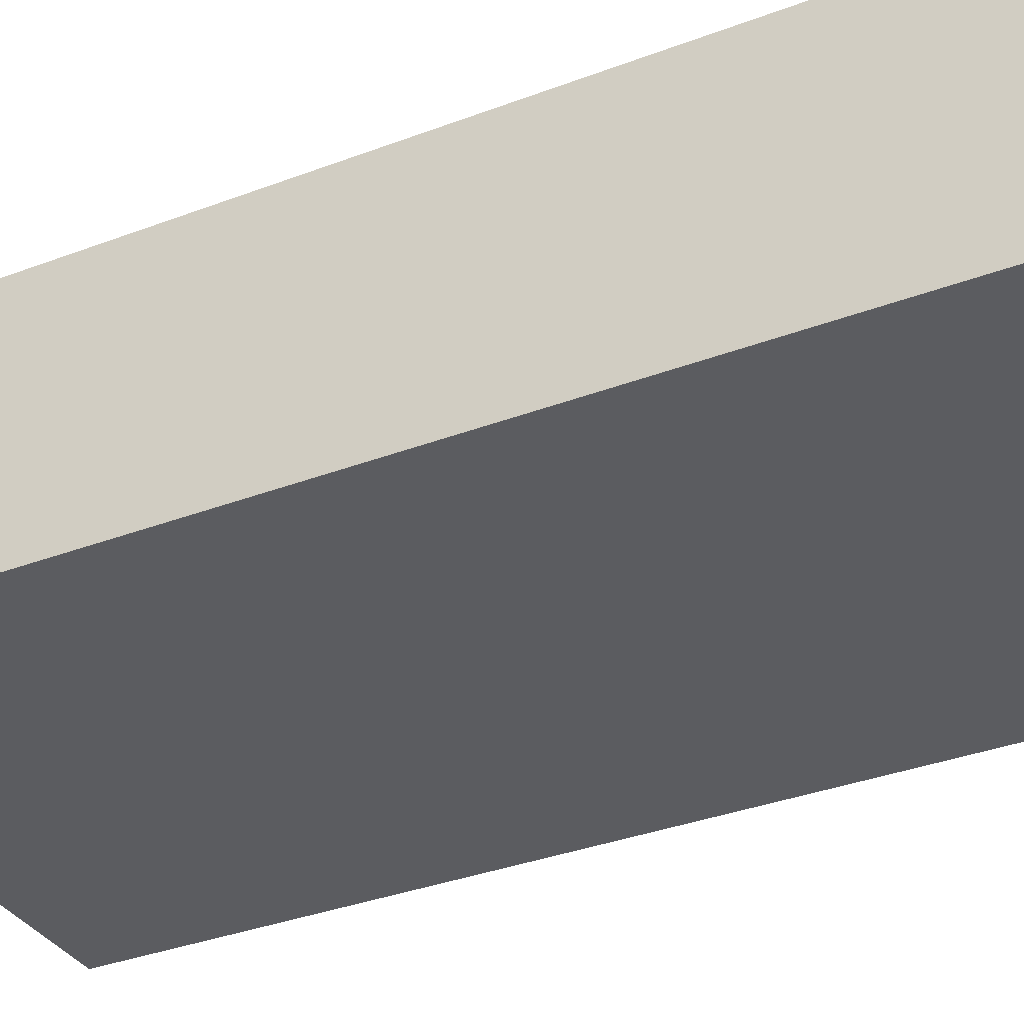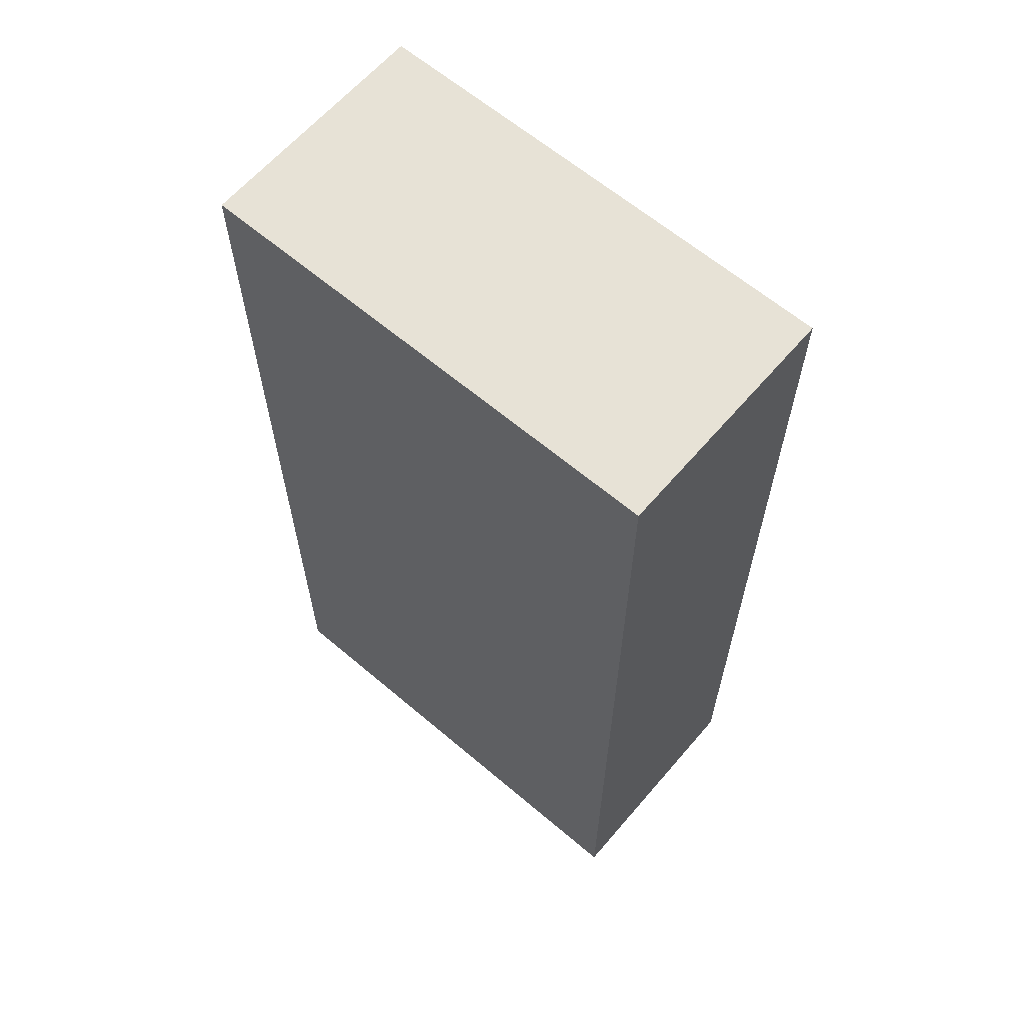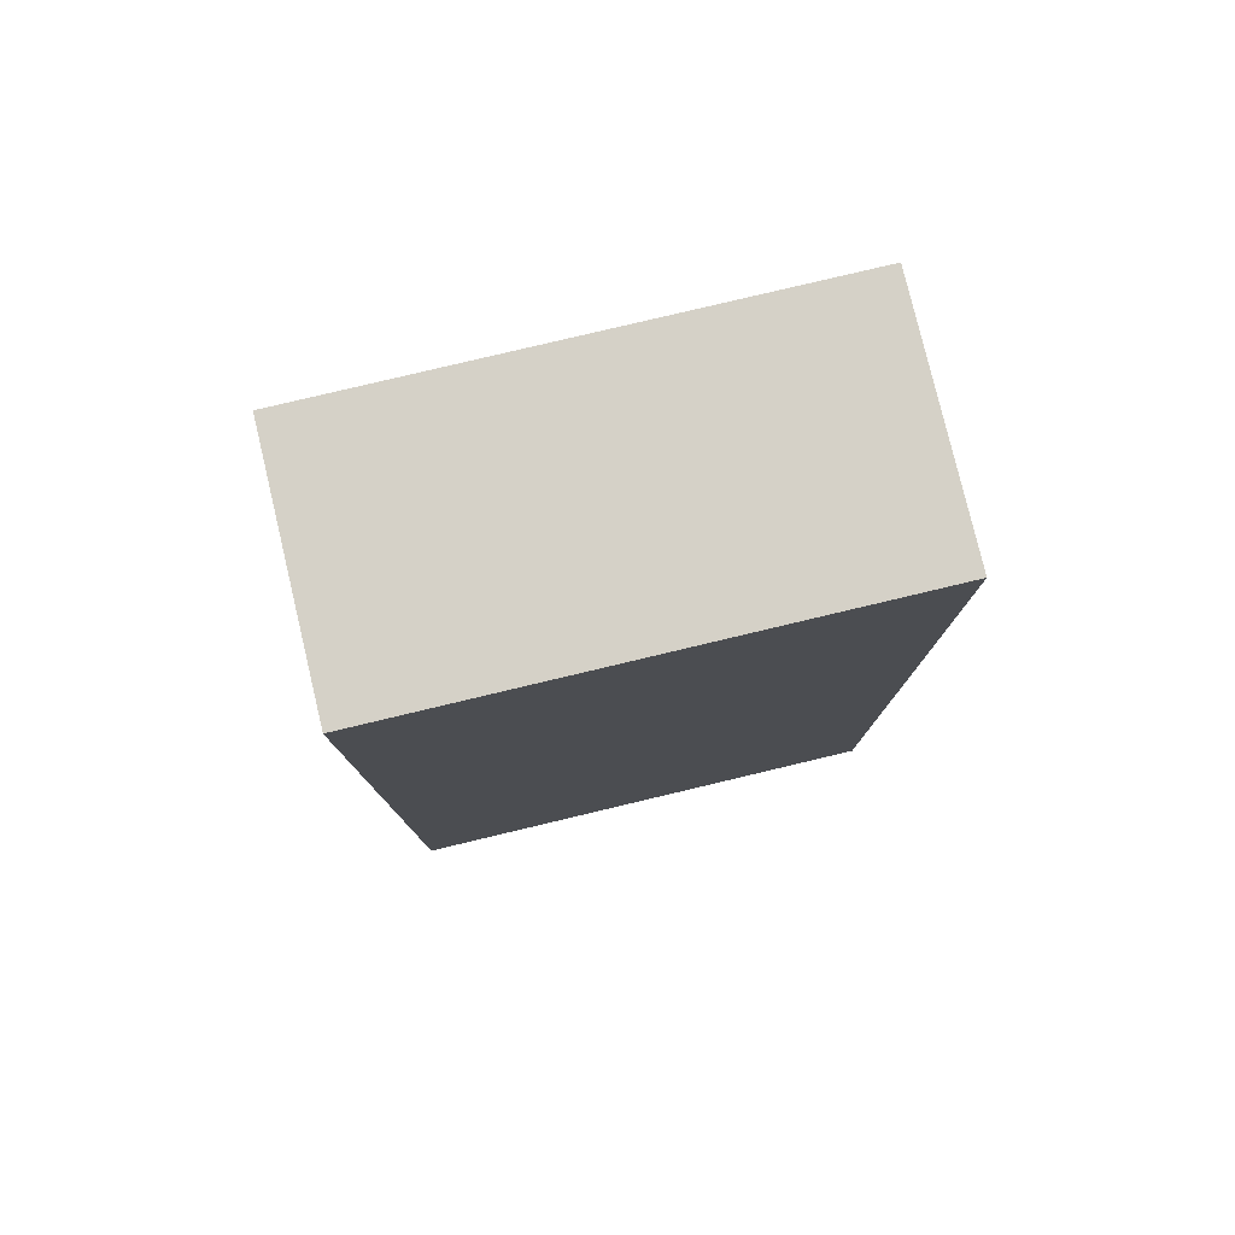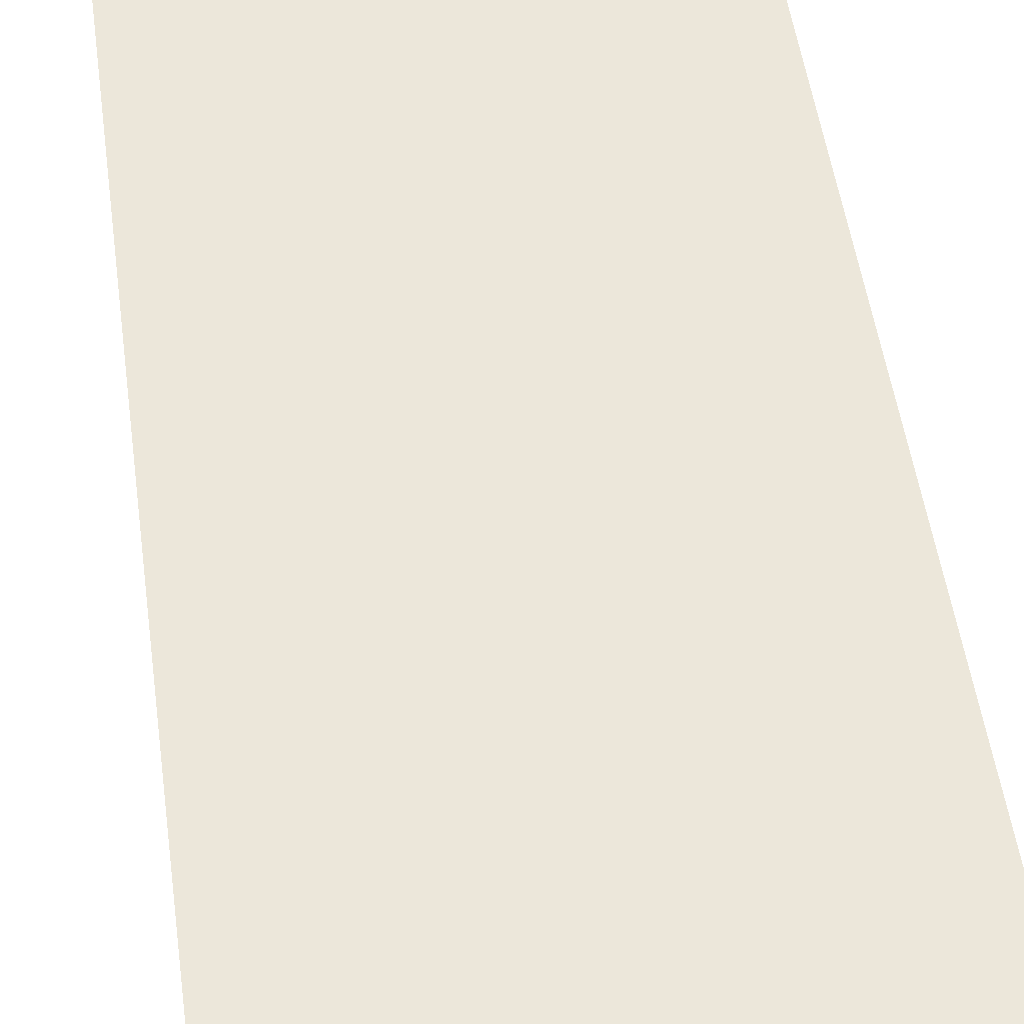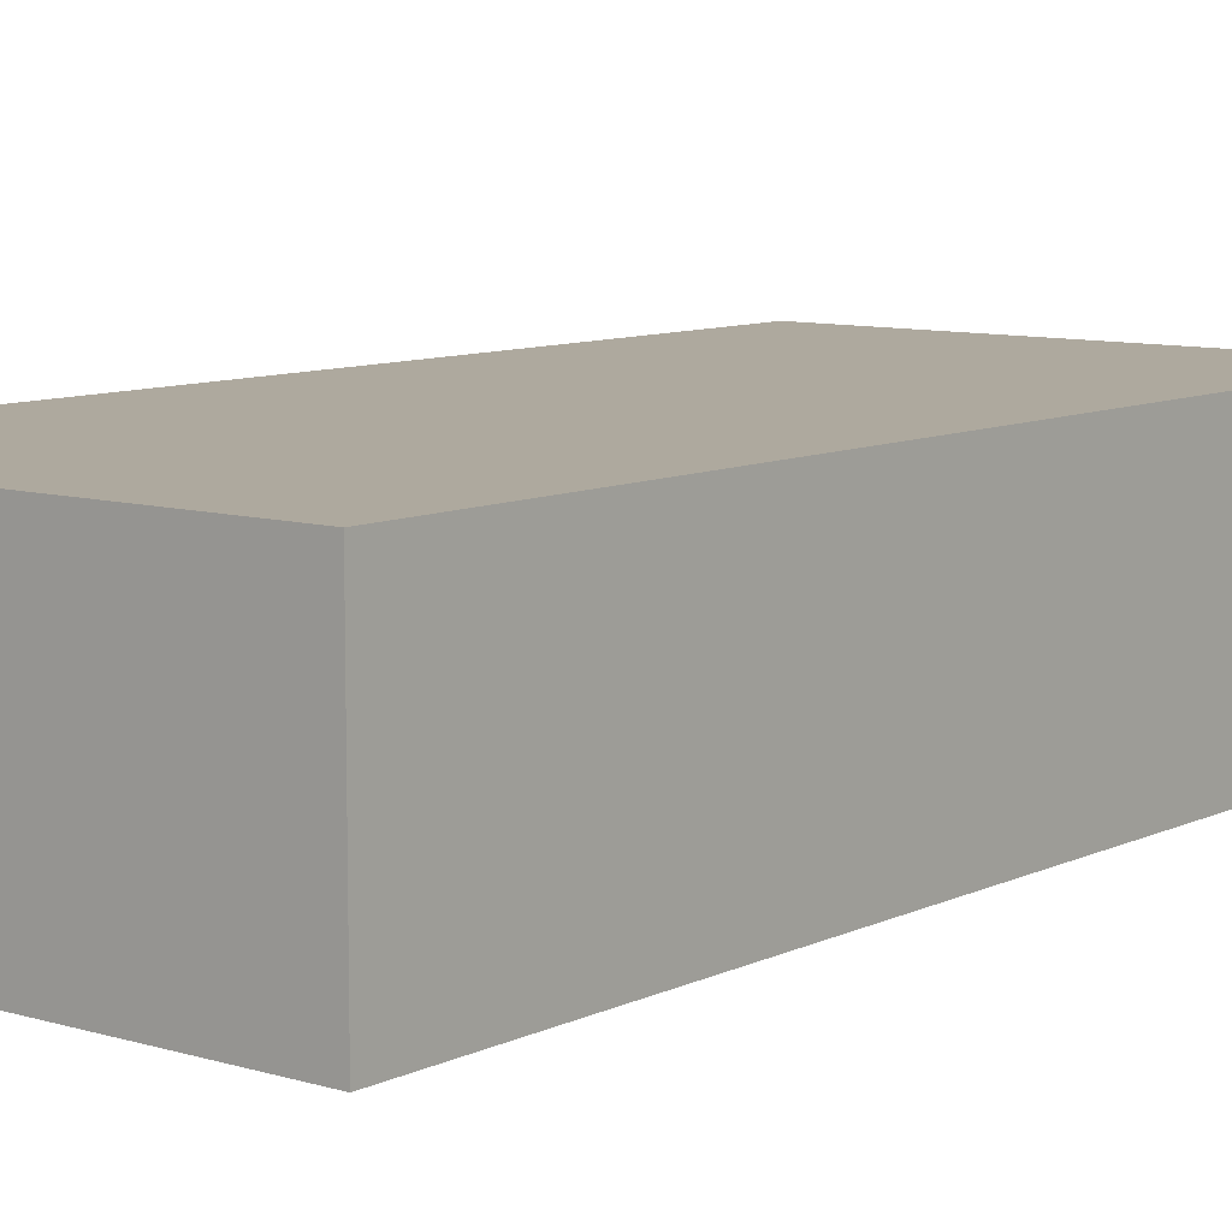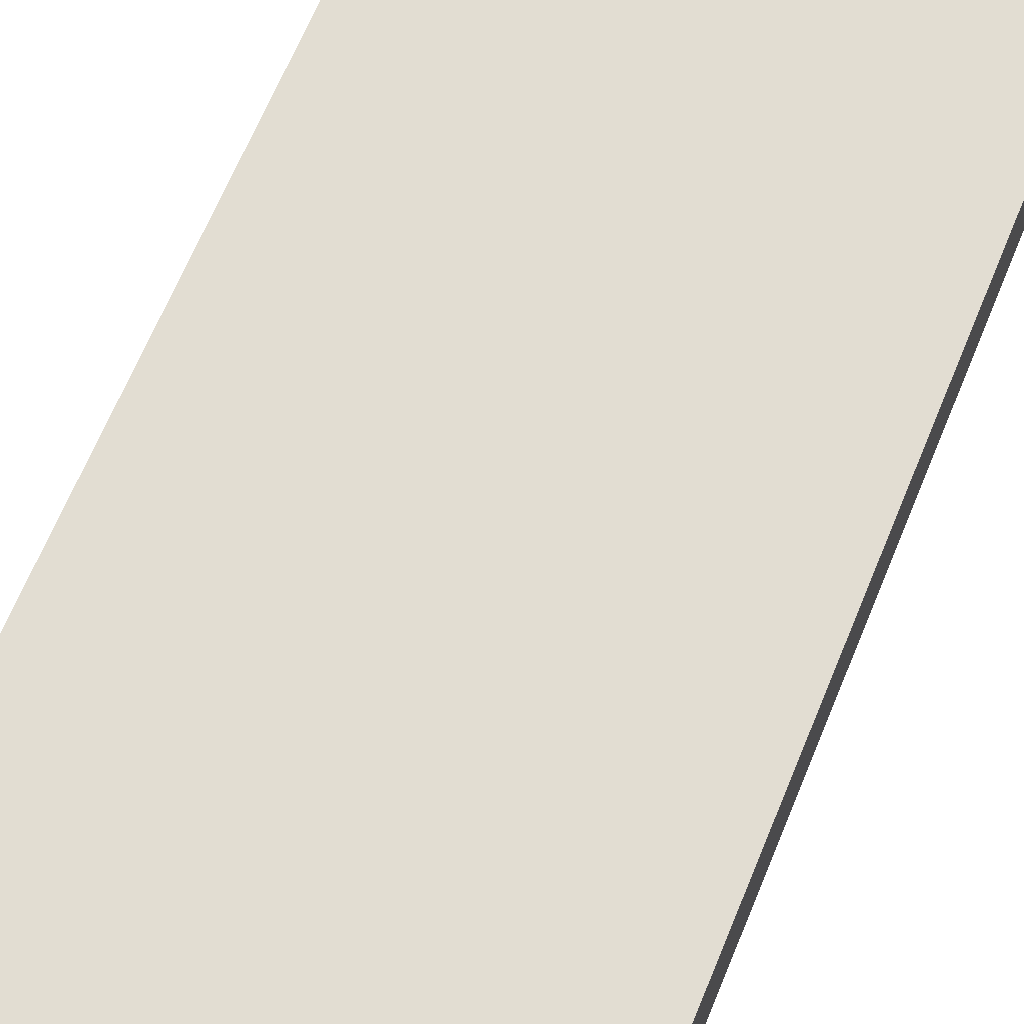
<metadata>
{"format":"obj","ext":"obj","renderer":"f3d","projection":"perspective","resolution":1024,"background":"white","views":[{"elev":-34.5,"azim":117.1,"up":"+Z"},{"elev":63.1,"azim":40.6,"up":"+Y"},{"elev":79.4,"azim":166.6,"up":"+Y"},{"elev":53.4,"azim":-8.1,"up":"+Z"},{"elev":9.0,"azim":38.6,"up":"+Z"},{"elev":68.3,"azim":-157.3,"up":"+Z"}]}
</metadata>
<code>
g male_02-1
v -8 0 4
v -8 0 -3
v -8 0 -4
v -8 1 -3
v -8 1 -4
v -8 32 4
v -8 32 -4
v 8 0 4
v 8 0 -3
v 8 0 -4
v 8 1 -3
v 8 1 -4
v 8 32 4
v 8 32 -4
v -8 0 4
v -8 32 4
v -6 2 4
v -6 3 4
v -6 9 4
v -6 10 4
v -5 1 4
v -5 2 4
v -5 3 4
v -5 5 4
v -5 6 4
v -5 9 4
v -5 10 4
v -5 11 4
v -5 17 4
v -5 18 4
v -5 24 4
v -5 26 4
v -4 0 4
v -4 1 4
v -4 3 4
v -4 5 4
v -4 6 4
v -4 13 4
v -4 14 4
v -4 19 4
v -4 20 4
v -3 1 4
v -3 2 4
v -3 3 4
v -3 5 4
v -3 18 4
v -3 19 4
v -3 20 4
v -3 21 4
v -3 22 4
v -3 24 4
v -3 25 4
v -3 26 4
v -2 1 4
v -2 2 4
v -2 3 4
v -2 4 4
v -2 10 4
v -2 11 4
v -2 13 4
v -2 14 4
v -2 17 4
v -2 18 4
v -2 23 4
v -2 24 4
v -2 25 4
v -1 0 4
v -1 1 4
v -1 2 4
v -1 3 4
v -1 4 4
v -1 5 4
v -1 9 4
v -1 10 4
v -1 11 4
v -1 12 4
v -1 13 4
v -1 15 4
v -1 16 4
v -1 18 4
v -1 19 4
v -1 21 4
v -1 22 4
v -1 23 4
v -1 24 4
v -1 25 4
v 1 0 4
v 1 1 4
v 1 2 4
v 1 3 4
v 1 4 4
v 1 5 4
v 1 9 4
v 1 10 4
v 1 11 4
v 1 12 4
v 1 13 4
v 1 15 4
v 1 16 4
v 1 18 4
v 1 19 4
v 1 21 4
v 1 22 4
v 1 23 4
v 1 24 4
v 1 25 4
v 2 1 4
v 2 2 4
v 2 3 4
v 2 4 4
v 2 10 4
v 2 11 4
v 2 13 4
v 2 14 4
v 2 17 4
v 2 18 4
v 2 23 4
v 2 24 4
v 2 25 4
v 3 1 4
v 3 2 4
v 3 3 4
v 3 5 4
v 3 18 4
v 3 19 4
v 3 20 4
v 3 21 4
v 3 22 4
v 3 24 4
v 3 25 4
v 3 26 4
v 4 0 4
v 4 1 4
v 4 3 4
v 4 5 4
v 4 6 4
v 4 13 4
v 4 14 4
v 4 19 4
v 4 20 4
v 5 1 4
v 5 2 4
v 5 3 4
v 5 5 4
v 5 6 4
v 5 9 4
v 5 10 4
v 5 11 4
v 5 17 4
v 5 18 4
v 5 24 4
v 5 26 4
v 6 2 4
v 6 3 4
v 6 9 4
v 6 10 4
v 8 0 4
v 8 32 4
v -8 0 -4
v -8 1 -4
v -8 32 -4
v -7 0 -4
v -7 1 -4
v -6 19 -4
v -6 20 -4
v -6 29 -4
v -6 30 -4
v -4 19 -4
v -4 20 -4
v -4 21 -4
v -3 20 -4
v -3 21 -4
v -3 28 -4
v -3 29 -4
v -3 30 -4
v -2 5 -4
v -2 6 -4
v -2 28 -4
v -2 29 -4
v -1 0 -4
v -1 5 -4
v -1 6 -4
v -1 12 -4
v -1 13 -4
v -1 16 -4
v -1 17 -4
v -1 22 -4
v -1 23 -4
v -1 25 -4
v -1 26 -4
v 1 0 -4
v 1 5 -4
v 1 6 -4
v 1 12 -4
v 1 13 -4
v 1 16 -4
v 1 17 -4
v 1 22 -4
v 1 23 -4
v 1 25 -4
v 1 26 -4
v 2 5 -4
v 2 6 -4
v 2 28 -4
v 2 29 -4
v 3 20 -4
v 3 21 -4
v 3 28 -4
v 3 29 -4
v 3 30 -4
v 4 19 -4
v 4 20 -4
v 4 21 -4
v 6 19 -4
v 6 20 -4
v 6 29 -4
v 6 30 -4
v 7 0 -4
v 7 1 -4
v 8 0 -4
v 8 1 -4
v 8 32 -4
v -8 0 4
v -4 0 4
v -1 0 4
v 1 0 4
v 4 0 4
v 8 0 4
v -4 0 3
v -1 0 3
v 1 0 3
v 4 0 3
v -8 0 -3
v -7 0 -3
v -1 0 -3
v 1 0 -3
v 7 0 -3
v 8 0 -3
v -8 0 -4
v -7 0 -4
v -1 0 -4
v 1 0 -4
v 7 0 -4
v 8 0 -4
v -8 32 4
v 8 32 4
v -8 32 -4
v 8 32 -4
f 4 2 1
f 4 3 2
f 5 3 4
f 6 4 1
f 6 5 4
f 7 5 6
f 8 9 11
f 9 10 11
f 11 10 12
f 8 11 13
f 11 12 13
f 13 12 14
f 17 16 15
f 18 16 17
f 19 16 18
f 20 16 19
f 21 17 15
f 22 18 17
f 22 17 21
f 23 19 18
f 23 18 22
f 24 19 23
f 25 19 24
f 26 20 19
f 26 19 25
f 27 16 20
f 27 20 26
f 28 16 27
f 29 16 28
f 30 16 29
f 31 16 30
f 32 16 31
f 33 21 15
f 34 22 21
f 34 21 33
f 35 23 22
f 35 24 23
f 36 25 24
f 36 24 35
f 37 26 25
f 37 25 36
f 37 27 26
f 38 29 28
f 39 29 38
f 40 31 30
f 41 31 40
f 42 22 34
f 42 34 33
f 43 35 22
f 43 22 42
f 44 36 35
f 44 35 43
f 45 37 36
f 45 36 44
f 46 30 29
f 46 40 30
f 47 41 40
f 47 40 46
f 48 31 41
f 48 41 47
f 49 31 48
f 50 31 49
f 51 32 31
f 51 31 50
f 52 32 51
f 53 16 32
f 53 32 52
f 54 43 42
f 54 42 33
f 55 44 43
f 55 43 54
f 56 45 44
f 56 44 55
f 57 45 56
f 58 28 27
f 58 45 57
f 58 27 37
f 58 37 45
f 59 38 28
f 59 28 58
f 60 39 38
f 60 38 59
f 61 29 39
f 61 39 60
f 62 47 46
f 62 29 61
f 62 46 29
f 63 47 62
f 64 51 50
f 65 52 51
f 65 51 64
f 66 53 52
f 66 52 65
f 67 54 33
f 67 55 54
f 68 55 67
f 69 56 55
f 69 55 68
f 70 57 56
f 70 56 69
f 71 61 60
f 71 57 70
f 71 60 59
f 71 58 57
f 71 63 62
f 71 62 61
f 71 59 58
f 72 63 71
f 73 63 72
f 74 63 73
f 75 63 74
f 76 63 75
f 77 63 76
f 78 63 77
f 79 63 78
f 80 47 63
f 80 63 79
f 81 49 48
f 81 47 80
f 81 48 47
f 82 50 49
f 82 49 81
f 83 64 50
f 83 50 82
f 84 65 64
f 84 64 83
f 85 66 65
f 85 65 84
f 86 53 66
f 86 66 85
f 87 68 67
f 88 70 69
f 88 68 87
f 88 69 68
f 89 70 88
f 90 71 70
f 90 70 89
f 91 72 71
f 91 71 90
f 92 73 72
f 92 72 91
f 93 74 73
f 93 73 92
f 94 75 74
f 94 74 93
f 95 76 75
f 95 75 94
f 96 77 76
f 96 76 95
f 97 78 77
f 97 77 96
f 98 79 78
f 98 78 97
f 99 82 81
f 99 79 98
f 99 83 82
f 99 80 79
f 99 81 80
f 99 86 85
f 99 85 84
f 99 84 83
f 100 86 99
f 101 86 100
f 102 86 101
f 103 86 102
f 104 86 103
f 105 86 104
f 106 53 86
f 106 86 105
f 107 88 87
f 107 89 88
f 108 90 89
f 108 89 107
f 109 91 90
f 109 90 108
f 110 98 97
f 110 91 109
f 110 95 94
f 110 94 93
f 110 93 92
f 110 97 96
f 110 92 91
f 110 100 99
f 110 99 98
f 110 96 95
f 111 100 110
f 112 100 111
f 113 100 112
f 114 100 113
f 115 100 114
f 116 101 100
f 116 100 115
f 117 104 103
f 117 105 104
f 118 106 105
f 118 105 117
f 119 53 106
f 119 106 118
f 120 107 87
f 120 108 107
f 121 109 108
f 121 108 120
f 122 110 109
f 122 109 121
f 122 111 110
f 123 111 122
f 124 101 116
f 124 116 115
f 125 102 101
f 125 101 124
f 126 102 125
f 127 103 102
f 127 102 126
f 128 118 117
f 128 103 127
f 128 117 103
f 129 119 118
f 129 118 128
f 130 53 119
f 130 119 129
f 131 16 53
f 131 53 130
f 132 120 87
f 132 121 120
f 133 121 132
f 134 123 122
f 134 122 121
f 135 111 123
f 135 123 134
f 136 111 135
f 137 114 113
f 137 113 112
f 138 115 114
f 138 114 137
f 139 126 125
f 139 125 124
f 140 127 126
f 140 126 139
f 140 129 128
f 140 128 127
f 141 121 133
f 141 133 132
f 142 134 121
f 142 121 141
f 142 135 134
f 143 135 142
f 144 136 135
f 144 135 143
f 145 111 136
f 145 136 144
f 146 111 145
f 147 112 111
f 147 111 146
f 148 137 112
f 148 112 147
f 148 138 137
f 149 115 138
f 149 138 148
f 149 124 115
f 150 139 124
f 150 124 149
f 150 140 139
f 151 130 129
f 151 140 150
f 151 129 140
f 151 131 130
f 152 16 131
f 152 131 151
f 153 142 141
f 153 143 142
f 154 146 145
f 154 143 153
f 154 145 144
f 154 144 143
f 155 147 146
f 155 146 154
f 156 150 149
f 156 147 155
f 156 151 150
f 156 149 148
f 156 152 151
f 156 148 147
f 157 155 154
f 157 141 132
f 157 156 155
f 157 153 141
f 157 154 153
f 158 152 156
f 158 156 157
f 158 16 152
f 159 160 162
f 160 161 163
f 162 160 163
f 162 163 164
f 163 161 164
f 164 161 165
f 165 161 166
f 166 161 167
f 162 164 168
f 164 165 168
f 165 166 169
f 168 165 169
f 169 166 170
f 168 169 171
f 169 170 171
f 170 166 172
f 171 170 172
f 172 166 173
f 166 167 174
f 173 166 174
f 167 161 175
f 174 167 175
f 172 173 176
f 162 168 176
f 168 171 176
f 171 172 176
f 176 173 177
f 173 174 178
f 177 173 178
f 174 175 179
f 178 174 179
f 162 176 180
f 176 177 181
f 180 176 181
f 177 178 182
f 181 177 182
f 178 179 182
f 182 179 183
f 183 179 184
f 184 179 185
f 185 179 186
f 186 179 187
f 187 179 188
f 188 179 189
f 189 179 190
f 180 181 191
f 181 182 192
f 191 181 192
f 182 183 192
f 192 183 193
f 183 184 194
f 193 183 194
f 184 185 195
f 194 184 195
f 185 186 196
f 195 185 196
f 186 187 197
f 196 186 197
f 187 188 198
f 197 187 198
f 188 189 199
f 198 188 199
f 189 190 200
f 199 189 200
f 190 179 201
f 200 190 201
f 192 193 202
f 191 192 202
f 199 200 203
f 202 193 203
f 198 199 203
f 200 201 203
f 197 198 203
f 196 197 203
f 195 196 203
f 194 195 203
f 193 194 203
f 201 179 204
f 203 201 204
f 179 175 205
f 204 179 205
f 203 204 206
f 202 203 206
f 206 204 207
f 204 205 208
f 207 204 208
f 205 175 209
f 208 205 209
f 175 161 210
f 209 175 210
f 202 206 211
f 206 207 212
f 211 206 212
f 208 209 213
f 212 207 213
f 207 208 213
f 211 212 214
f 202 211 214
f 212 213 215
f 214 212 215
f 213 209 216
f 215 213 216
f 209 210 216
f 210 161 217
f 216 210 217
f 214 215 218
f 191 202 218
f 216 217 218
f 202 214 218
f 215 216 218
f 218 217 219
f 218 219 220
f 219 217 221
f 220 219 221
f 217 161 222
f 221 217 222
f 229 224 223
f 229 225 224
f 230 226 225
f 230 225 229
f 231 227 226
f 231 226 230
f 232 228 227
f 232 227 231
f 233 231 230
f 233 230 229
f 233 232 231
f 233 229 223
f 234 232 233
f 235 232 234
f 236 232 235
f 237 228 232
f 237 232 236
f 238 228 237
f 239 234 233
f 240 235 234
f 240 234 239
f 241 236 235
f 241 235 240
f 242 237 236
f 242 236 241
f 243 238 237
f 243 237 242
f 244 238 243
f 245 246 247
f 247 246 248

</code>
